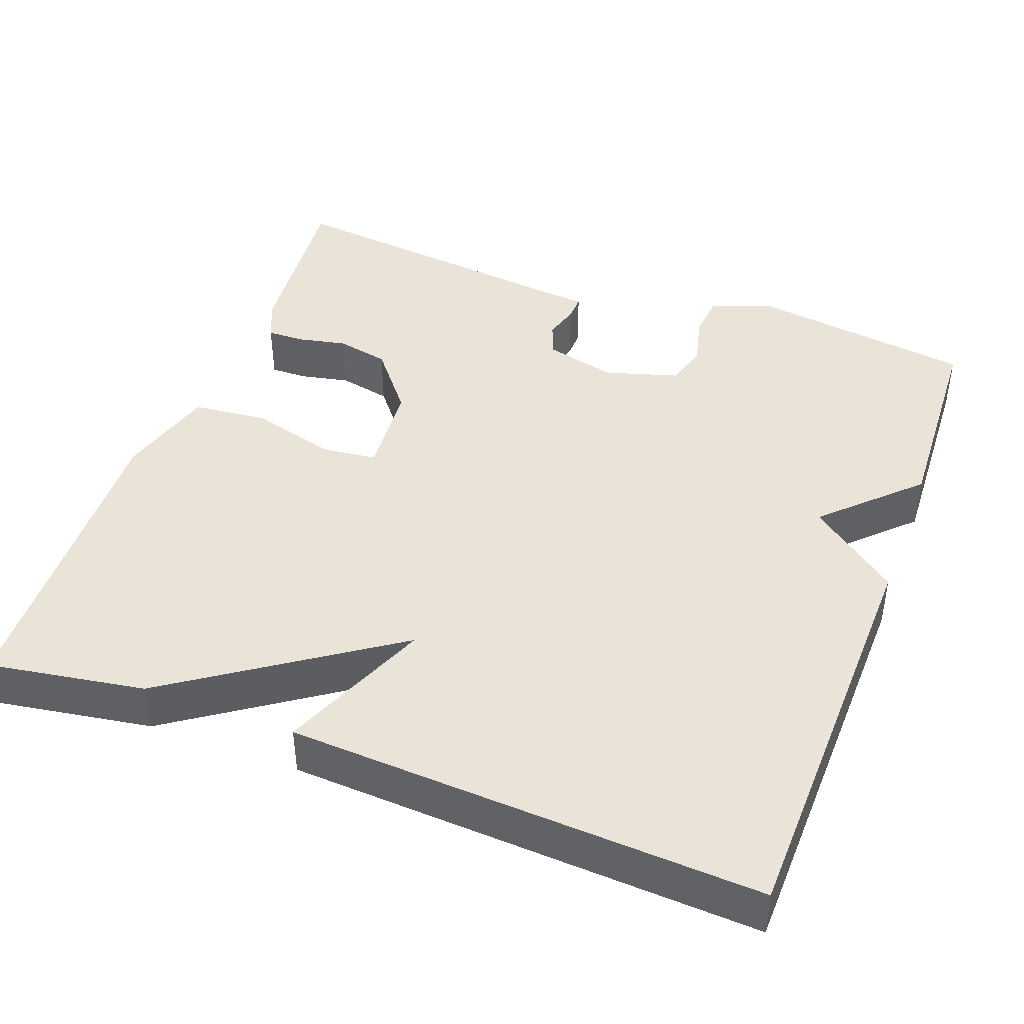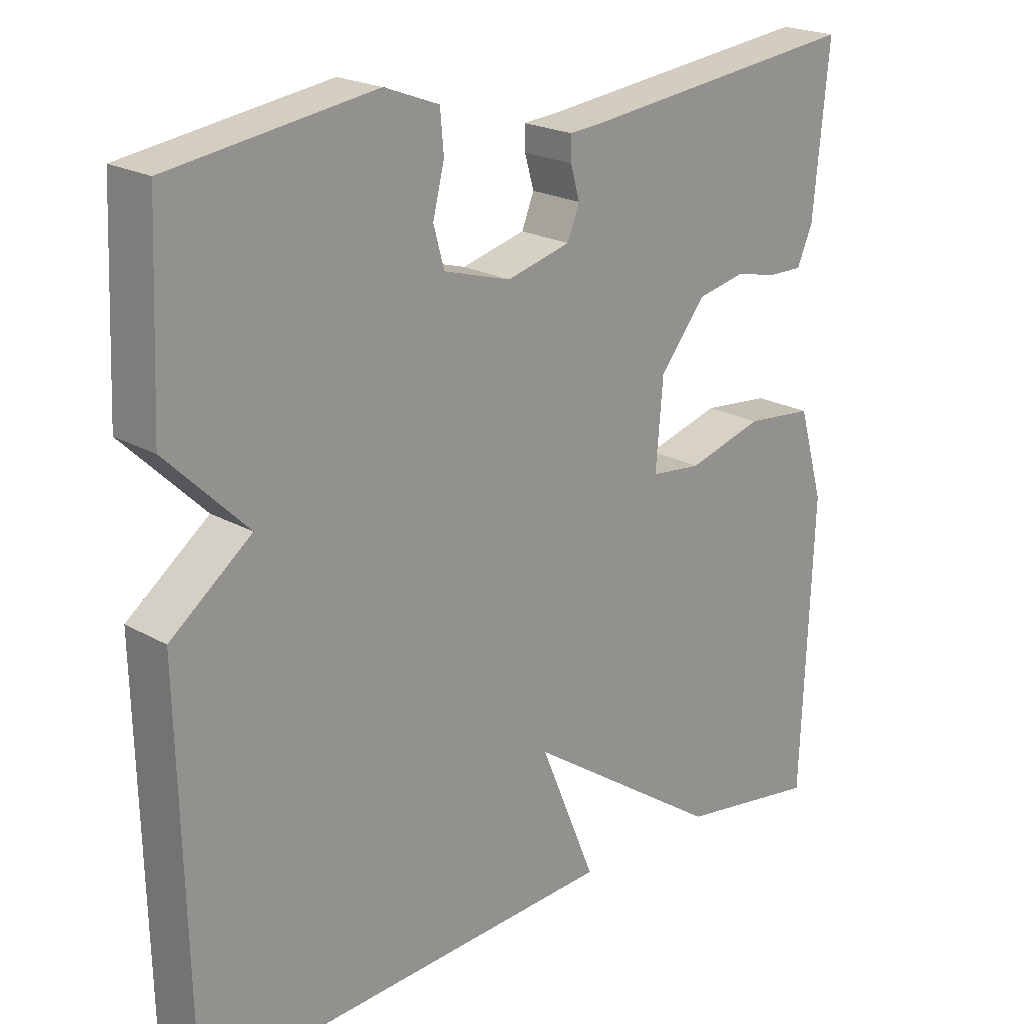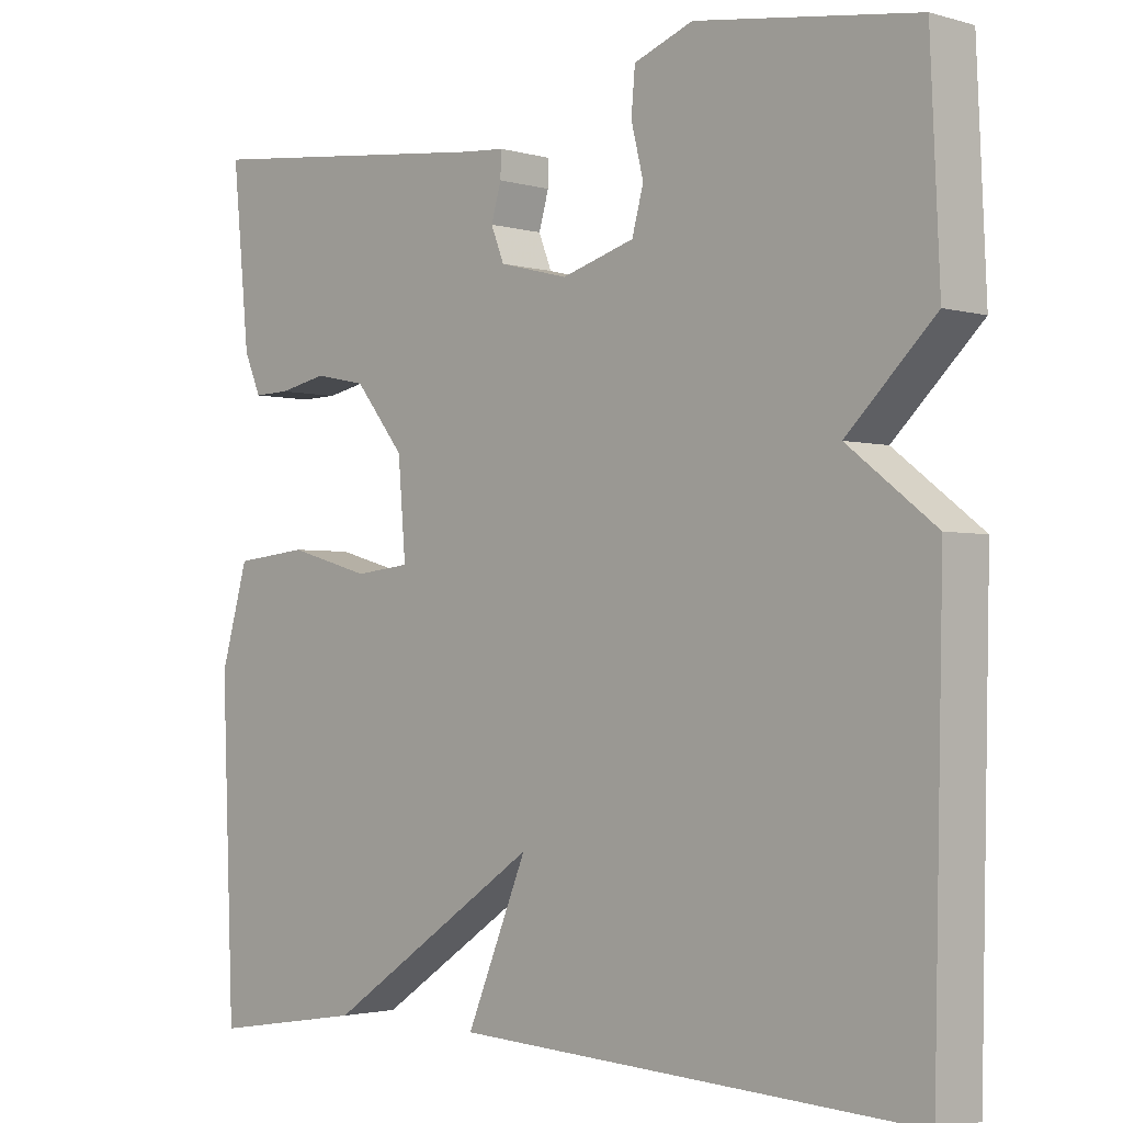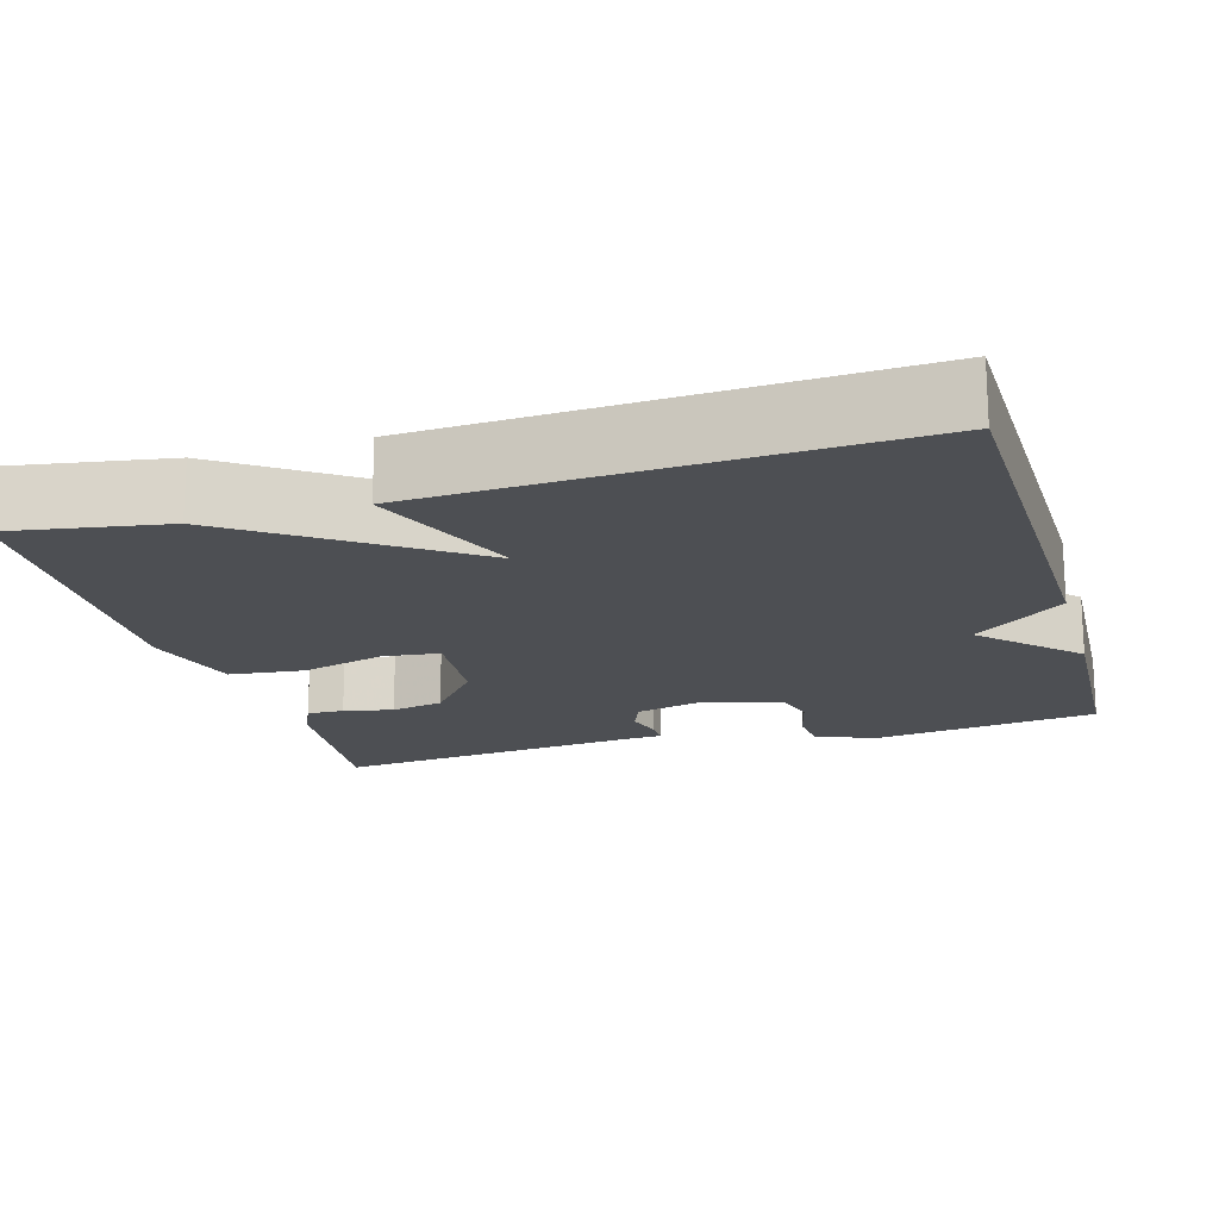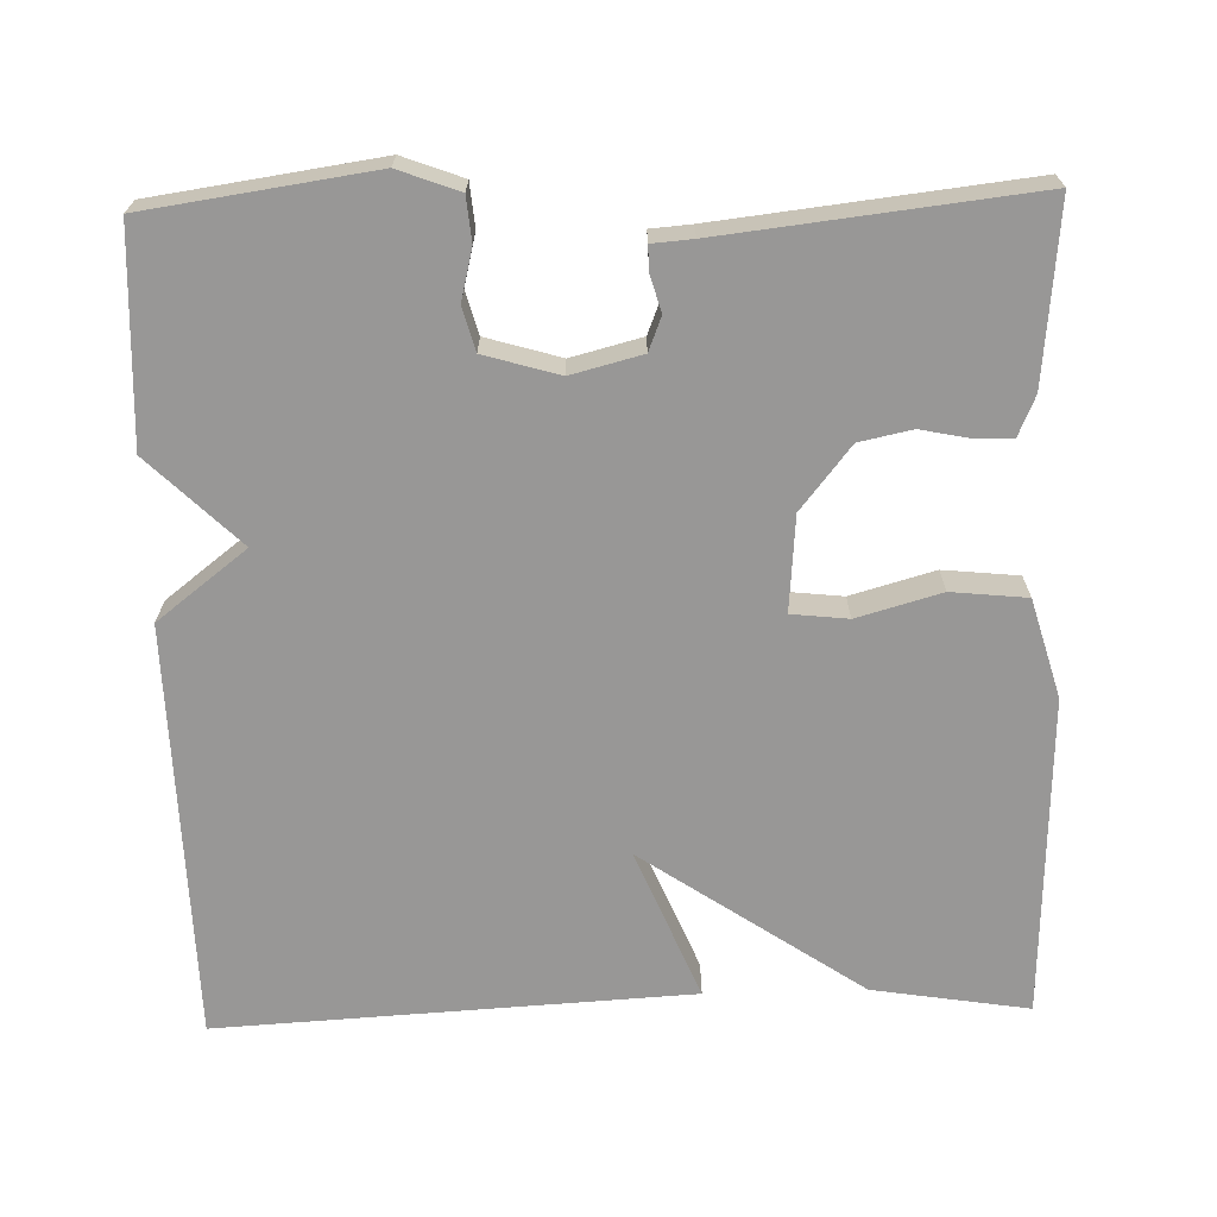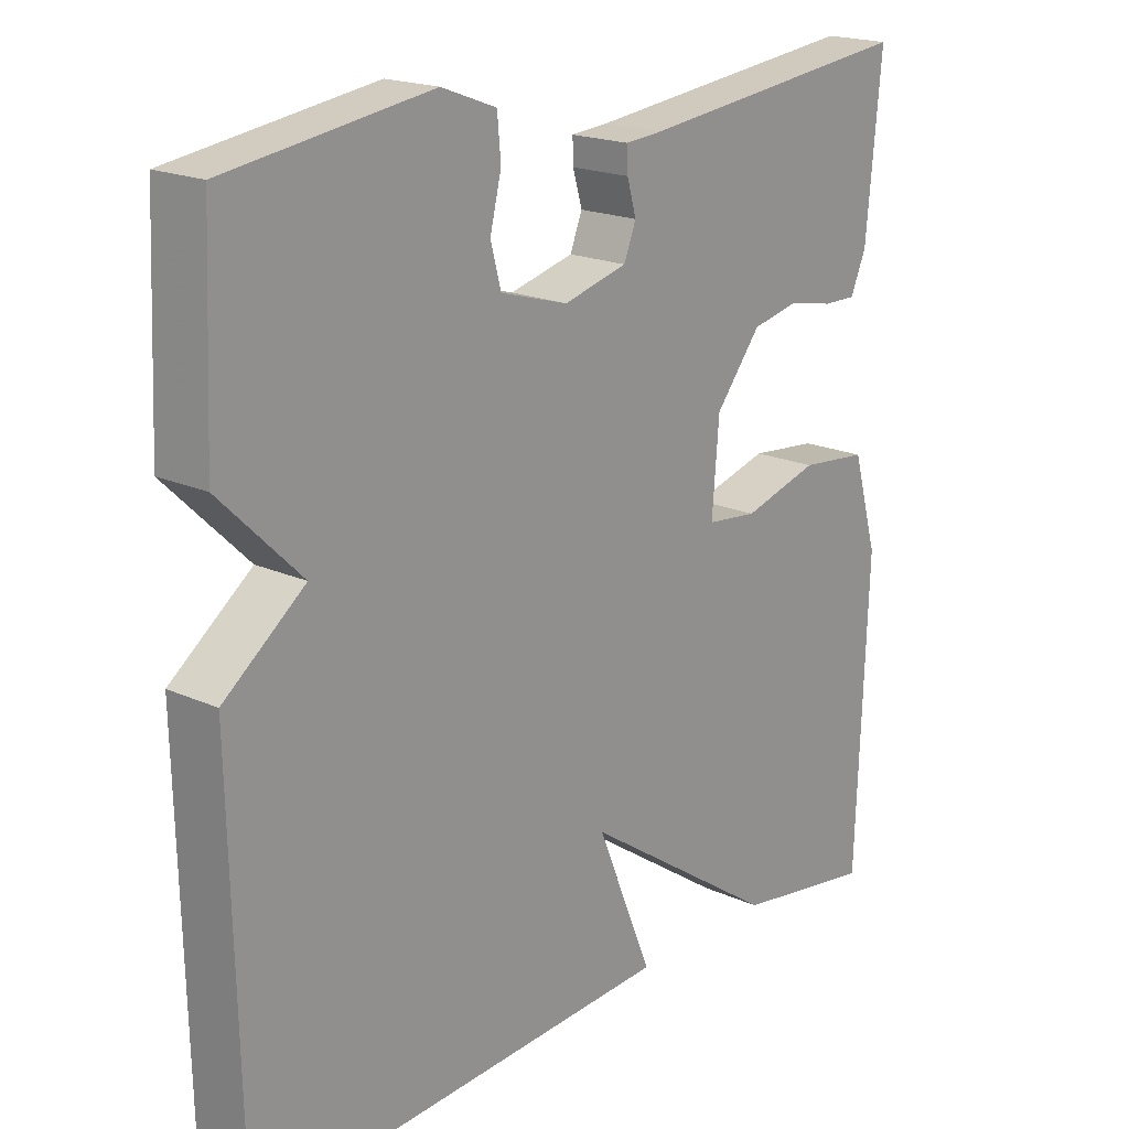
<metadata>
{"format":"obj","ext":"obj","renderer":"f3d","projection":"perspective","resolution":1024,"background":"white","views":[{"elev":43.2,"azim":-159.6,"up":"+Y"},{"elev":21.3,"azim":-44.8,"up":"+Z"},{"elev":-2.4,"azim":-135.1,"up":"+Z"},{"elev":-17.8,"azim":-164.0,"up":"+Y"},{"elev":-68.3,"azim":1.6,"up":"+Y"},{"elev":19.2,"azim":-49.8,"up":"+Z"}]}
</metadata>
<code>
v -0.5 0.07 -0.5
v -0.512 0.07 0.031
v -0.398 0.07 0.119
v -0.512 0.07 0.231
v -0.5 0.07 0.5
v -0.213 0.07 0.541
v -0.136 0.07 0.512
v -0.131 0.07 0.456
v -0.147 0.07 0.391
v -0.132 0.07 0.336
v -0.037 0.07 0.308
v 0.053 0.07 0.331
v 0.07 0.07 0.374
v 0.057 0.07 0.419
v 0.056 0.07 0.452
v 0.108 0.07 0.456
v 0.5 0.07 0.5
v 0.478 0.07 0.274
v 0.456 0.07 0.223
v 0.409 0.07 0.224
v 0.346 0.07 0.237
v 0.279 0.07 0.223
v 0.215 0.07 0.143
v 0.205 0.07 0.022
v 0.277 0.07 0.014
v 0.384 0.07 0.044
v 0.48 0.07 0.034
v 0.516 0.07 -0.091
v 0.5 0.07 -0.5
v 0.301 0.07 -0.468
v 0.022 0.07 -0.277
v 0.101 0.07 -0.468
v -0.5 0 -0.5
v -0.512 0 0.031
v -0.398 0 0.119
v -0.512 0 0.231
v -0.5 0 0.5
v -0.213 0 0.541
v -0.136 0 0.512
v -0.131 0 0.456
v -0.147 0 0.391
v -0.132 0 0.336
v -0.037 0 0.308
v 0.053 0 0.331
v 0.07 0 0.374
v 0.057 0 0.419
v 0.056 0 0.452
v 0.108 0 0.456
v 0.5 0 0.5
v 0.478 0 0.274
v 0.456 0 0.223
v 0.409 0 0.224
v 0.346 0 0.237
v 0.279 0 0.223
v 0.215 0 0.143
v 0.205 0 0.022
v 0.277 0 0.014
v 0.384 0 0.044
v 0.48 0 0.034
v 0.516 0 -0.091
v 0.5 0 -0.5
v 0.301 0 -0.468
v 0.022 0 -0.277
v 0.101 0 -0.468
f 1 2 3
f 32 1 3
f 31 32 3
f 29 30 31
f 28 29 31
f 27 28 31
f 26 27 31
f 25 26 31
f 24 25 31
f 3 4 5
f 31 3 5
f 24 31 5
f 23 24 5
f 19 20 21
f 18 19 21
f 17 18 21
f 16 17 21
f 16 21 22
f 15 16 22
f 14 15 22
f 13 14 22
f 12 13 22 23
f 7 8 9
f 6 7 9
f 5 6 9
f 5 9 10
f 23 5 10
f 11 12 23
f 10 11 23
f 35 34 33
f 35 33 64
f 35 64 63
f 63 62 61
f 63 61 60
f 63 60 59
f 63 59 58
f 63 58 57
f 63 57 56
f 37 36 35
f 37 35 63
f 37 63 56
f 37 56 55
f 53 52 51
f 53 51 50
f 53 50 49
f 53 49 48
f 54 53 48
f 54 48 47
f 54 47 46
f 54 46 45
f 55 54 45 44
f 41 40 39
f 41 39 38
f 41 38 37
f 42 41 37
f 42 37 55
f 55 44 43
f 55 43 42
f 1 33 34 2
f 2 34 35 3
f 3 35 36 4
f 4 36 37 5
f 5 37 38 6
f 6 38 39 7
f 7 39 40 8
f 8 40 41 9
f 9 41 42 10
f 10 42 43 11
f 11 43 44 12
f 12 44 45 13
f 13 45 46 14
f 14 46 47 15
f 15 47 48 16
f 16 48 49 17
f 17 49 50 18
f 18 50 51 19
f 19 51 52 20
f 20 52 53 21
f 21 53 54 22
f 22 54 55 23
f 23 55 56 24
f 24 56 57 25
f 25 57 58 26
f 26 58 59 27
f 27 59 60 28
f 28 60 61 29
f 29 61 62 30
f 30 62 63 31
f 31 63 64 32
f 32 64 33 1

</code>
